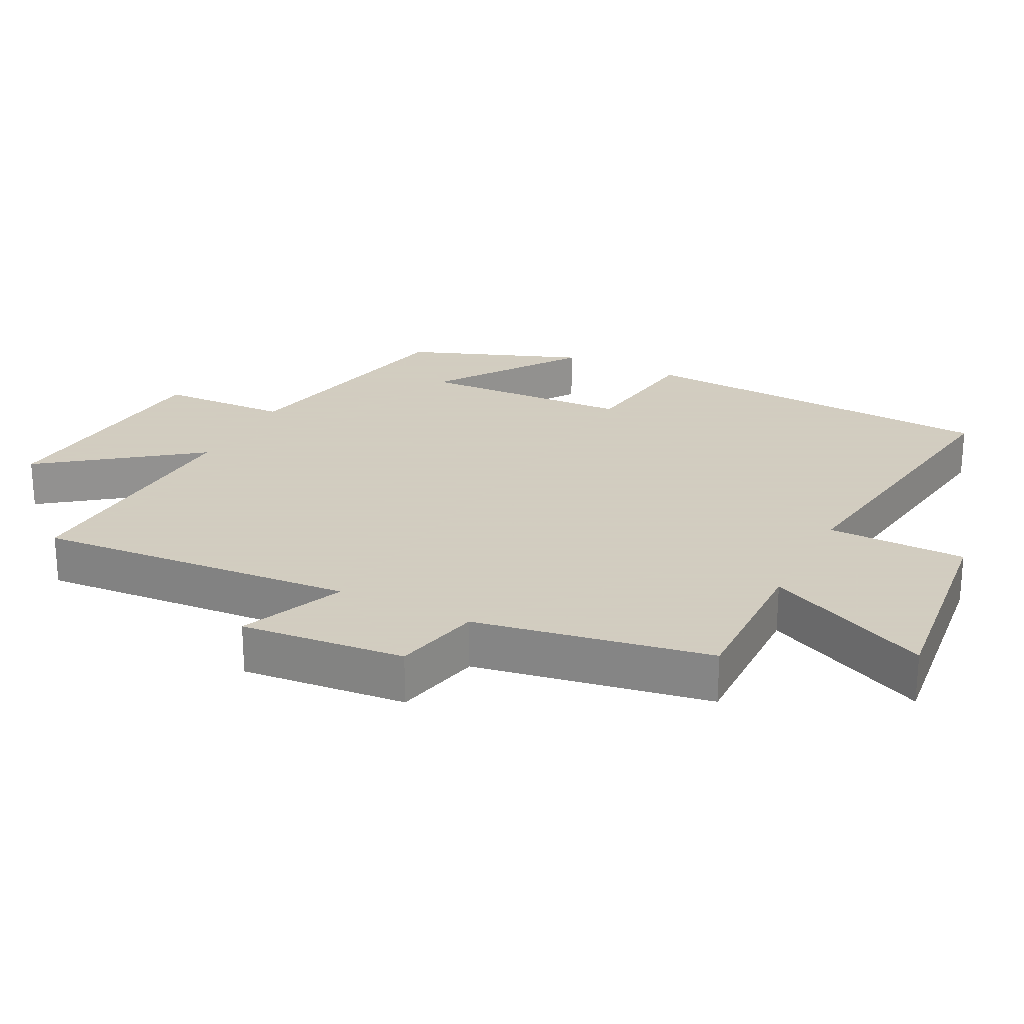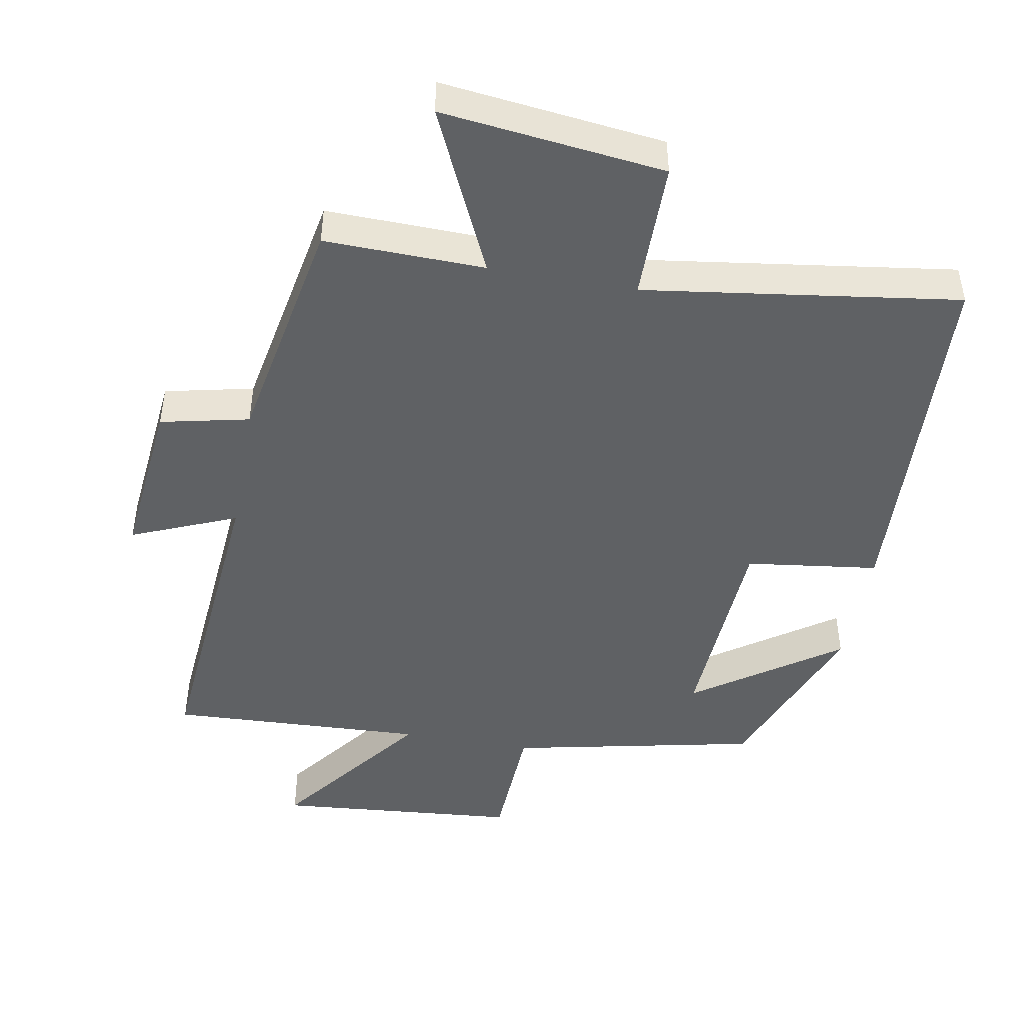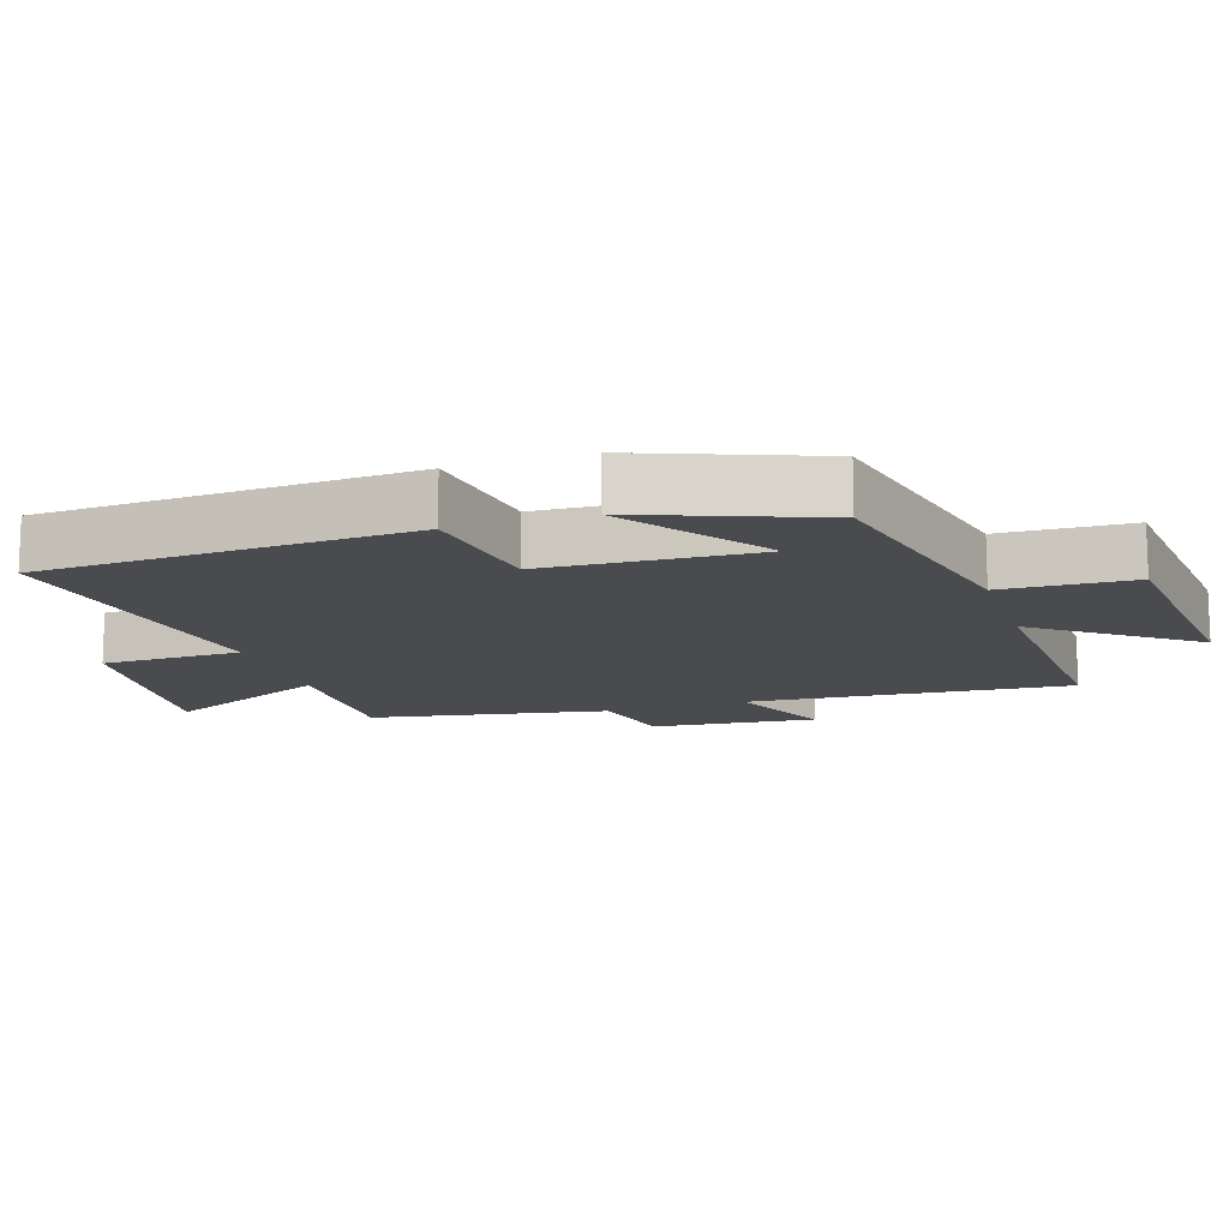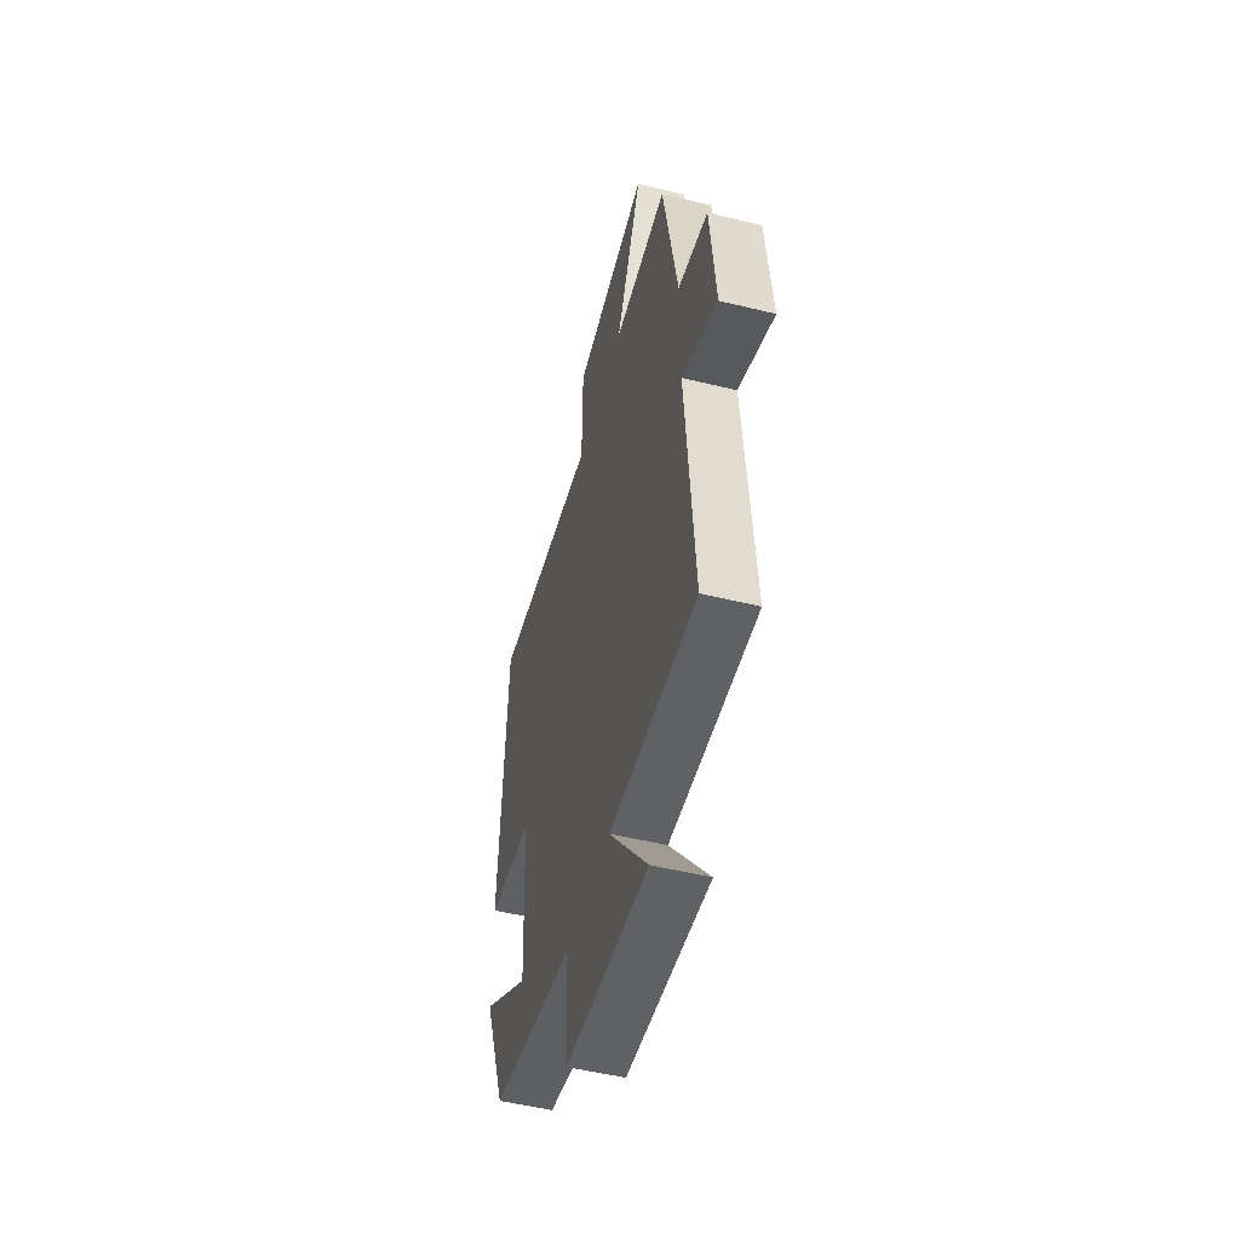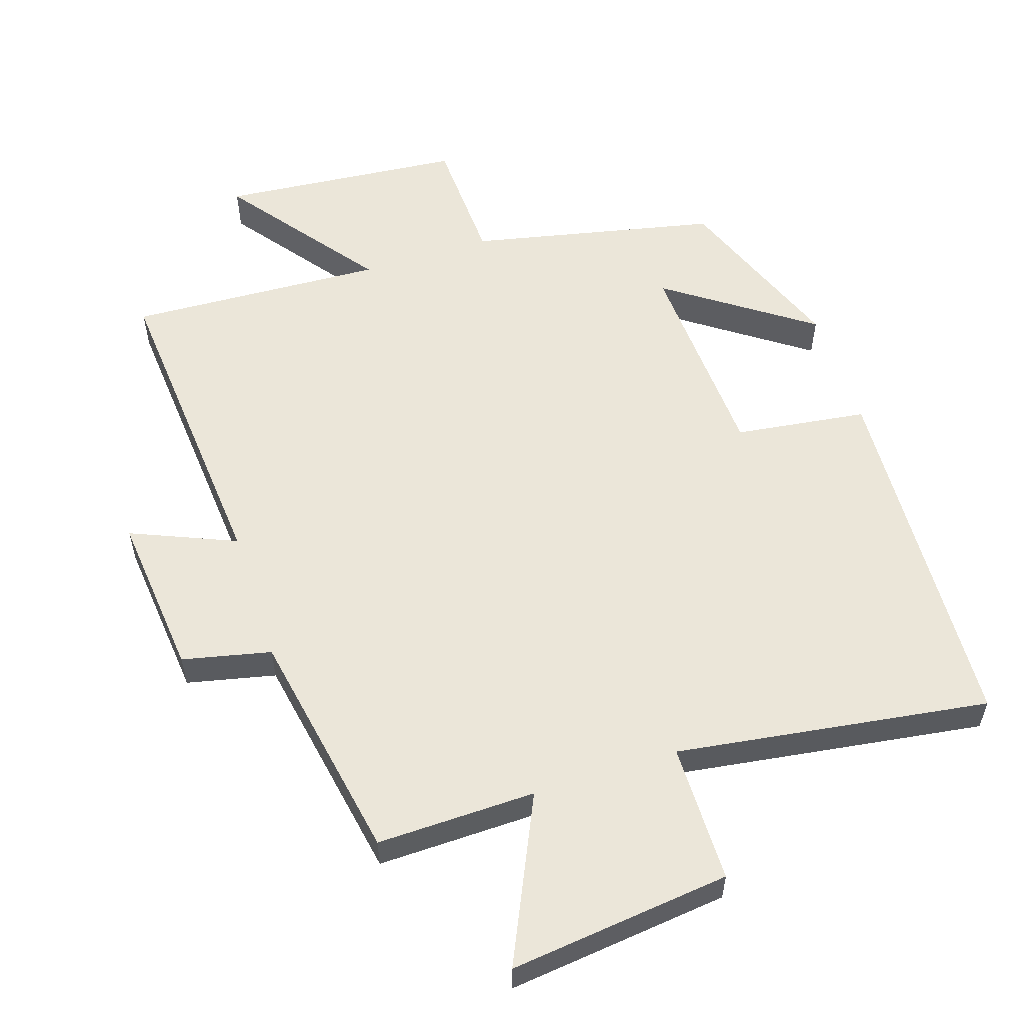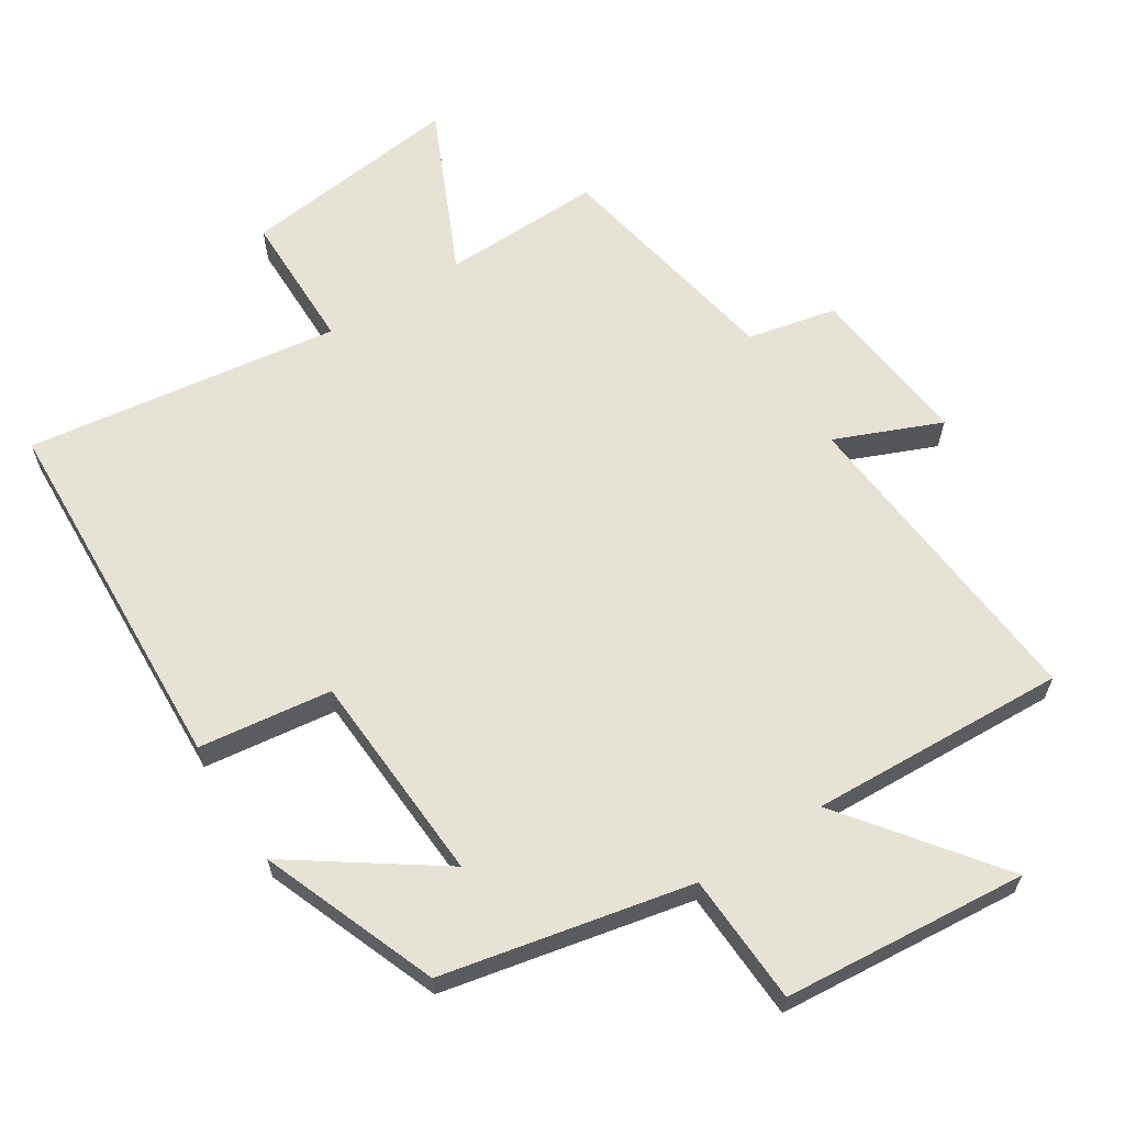
<metadata>
{"format":"obj","ext":"obj","renderer":"f3d","projection":"perspective","resolution":1024,"background":"white","views":[{"elev":24.3,"azim":-63.0,"up":"+Y"},{"elev":-46.4,"azim":-10.4,"up":"+Y"},{"elev":-13.7,"azim":108.2,"up":"+Y"},{"elev":-51.6,"azim":-104.8,"up":"+Z"},{"elev":56.4,"azim":-18.0,"up":"+Y"},{"elev":63.2,"azim":147.3,"up":"+Y"}]}
</metadata>
<code>
v 0.473 0.07 0.566
v 0.5 0.07 0.026
v 0.305 0.07 0
v 0.289 0.07 -0.312
v 0.5 0.07 -0.164
v 0.401 0.07 -0.422
v 0.037 0.07 -0.5
v 0.029 0.07 -0.691
v -0.329 0.07 -0.723
v -0.161 0.07 -0.5
v -0.538 0.07 -0.518
v -0.5 0.07 -0.047
v -0.654 0.07 -0.112
v -0.63 0.07 0.13
v -0.5 0.07 0.159
v -0.437 0.07 0.505
v -0.203 0.07 0.5
v -0.315 0.07 0.743
v 0.011 0.07 0.705
v 0.013 0.07 0.5
v 0.473 0 0.566
v 0.5 0 0.026
v 0.305 0 0
v 0.289 0 -0.312
v 0.5 0 -0.164
v 0.401 0 -0.422
v 0.037 0 -0.5
v 0.029 0 -0.691
v -0.329 0 -0.723
v -0.161 0 -0.5
v -0.538 0 -0.518
v -0.5 0 -0.047
v -0.654 0 -0.112
v -0.63 0 0.13
v -0.5 0 0.159
v -0.437 0 0.505
v -0.203 0 0.5
v -0.315 0 0.743
v 0.011 0 0.705
v 0.013 0 0.5
f 17 18 19 20
f 15 16 17
f 15 17 20
f 12 13 14 15
f 1 2 3
f 20 1 3
f 15 20 3
f 12 15 3
f 12 3 4
f 11 12 4
f 10 11 4
f 7 8 9 10
f 4 5 6 7
f 4 7 10
f 40 39 38 37
f 37 36 35
f 40 37 35
f 35 34 33 32
f 23 22 21
f 23 21 40
f 23 40 35
f 23 35 32
f 24 23 32
f 24 32 31
f 24 31 30
f 30 29 28 27
f 27 26 25 24
f 30 27 24
f 1 21 22 2
f 2 22 23 3
f 3 23 24 4
f 4 24 25 5
f 5 25 26 6
f 6 26 27 7
f 7 27 28 8
f 8 28 29 9
f 9 29 30 10
f 10 30 31 11
f 11 31 32 12
f 12 32 33 13
f 13 33 34 14
f 14 34 35 15
f 15 35 36 16
f 16 36 37 17
f 17 37 38 18
f 18 38 39 19
f 19 39 40 20
f 20 40 21 1

</code>
